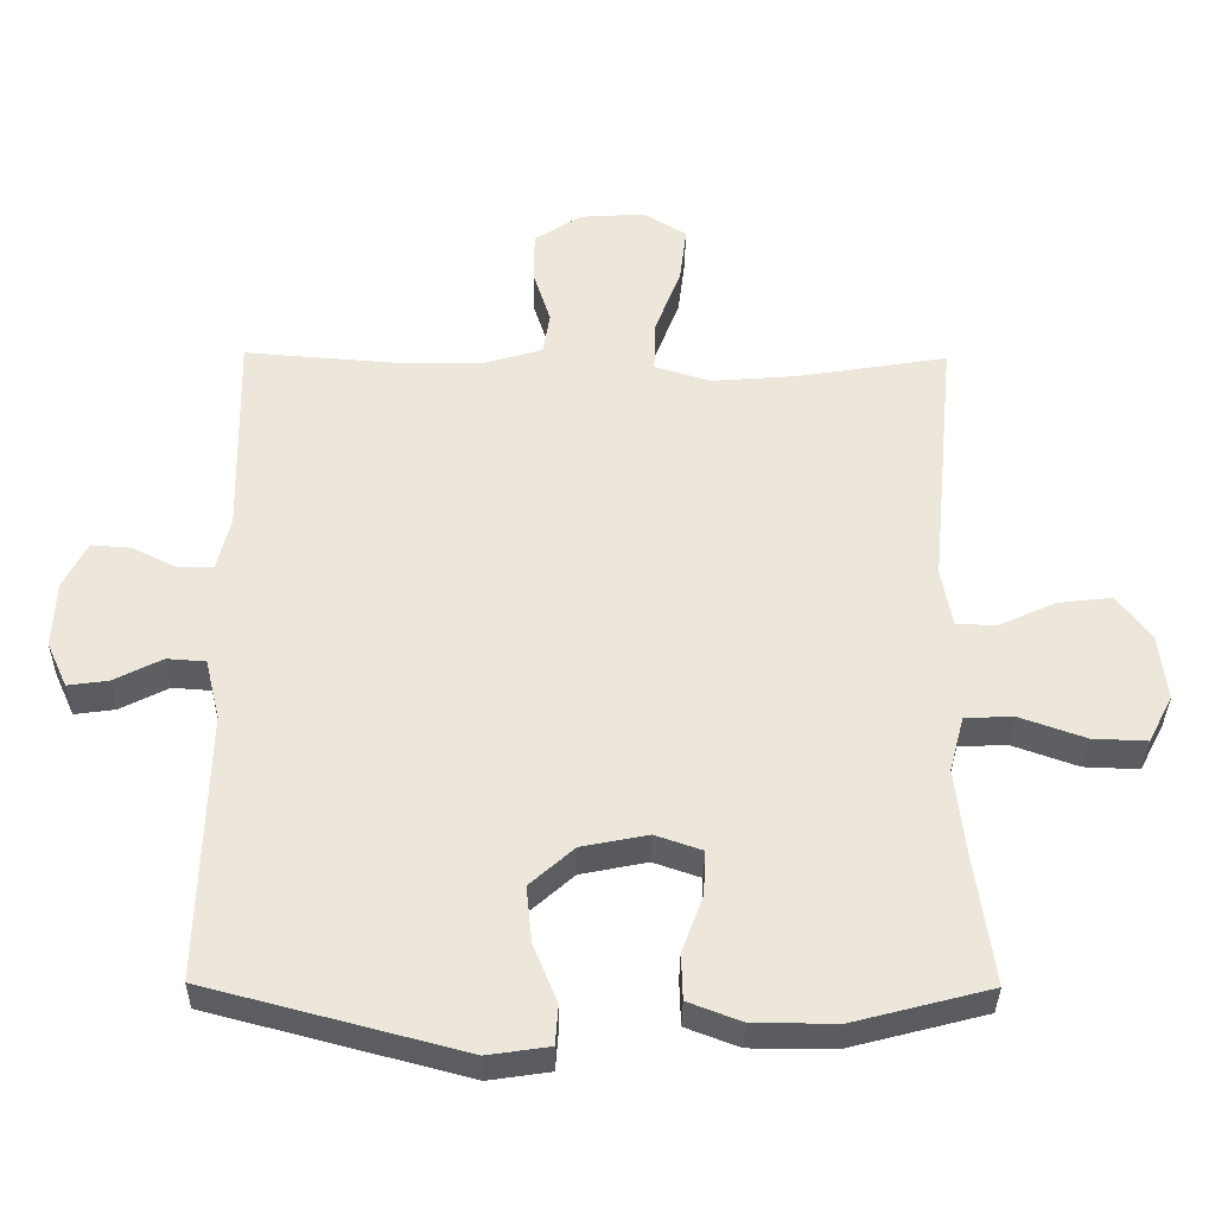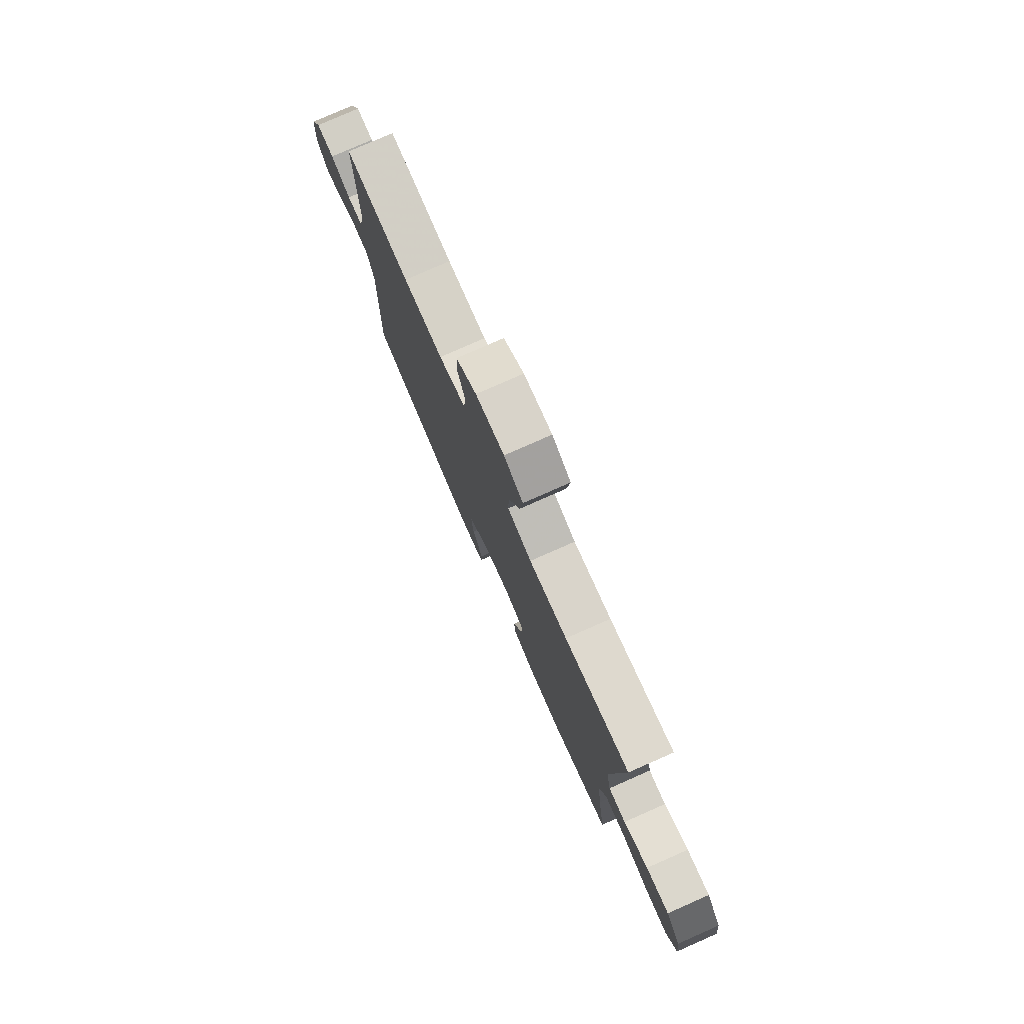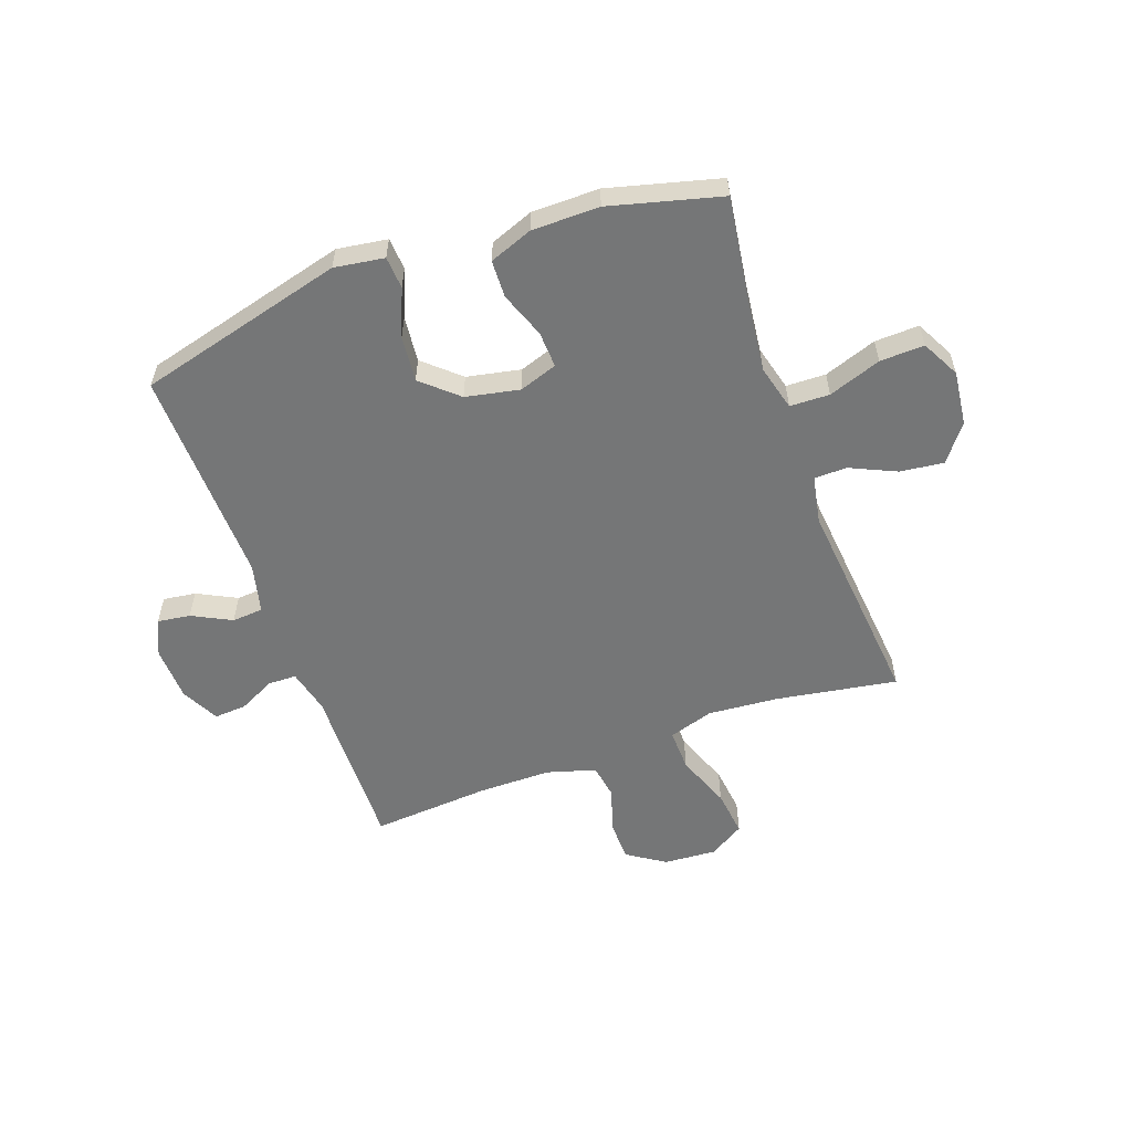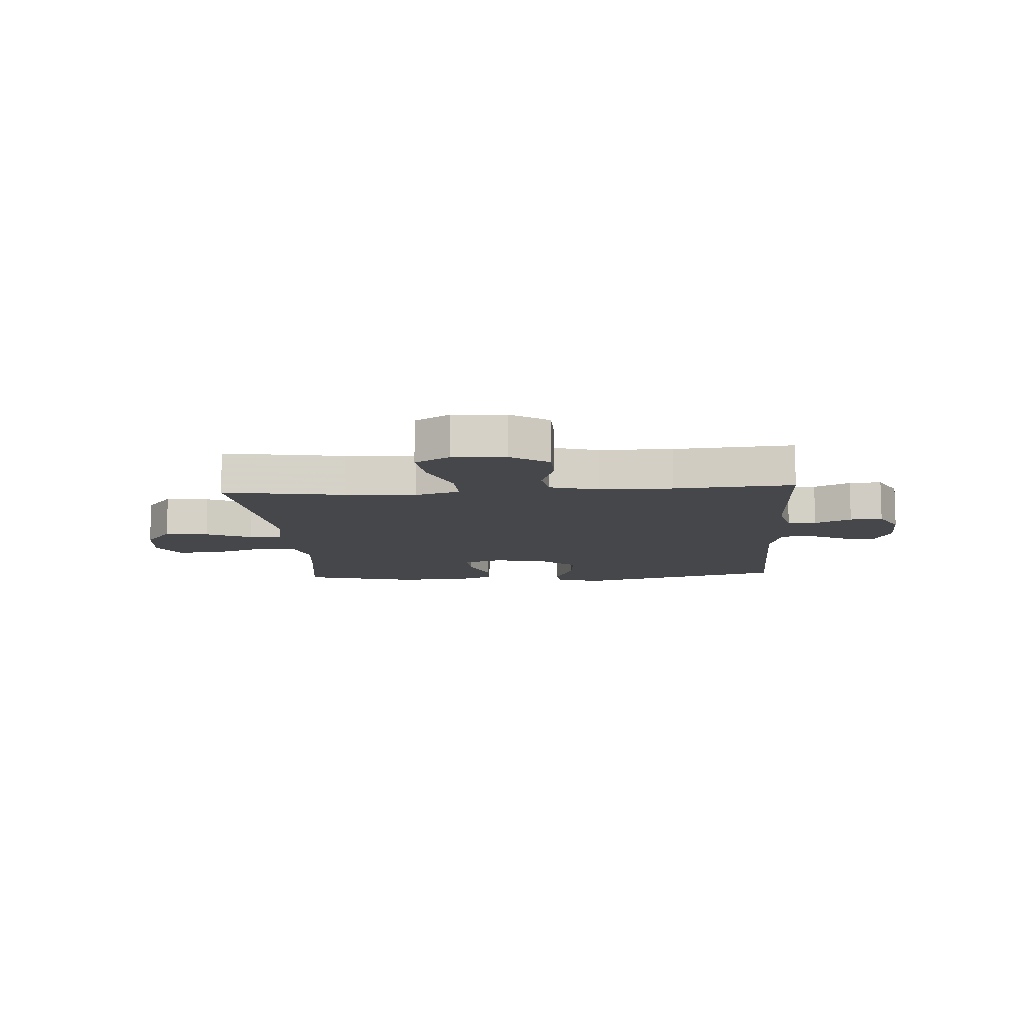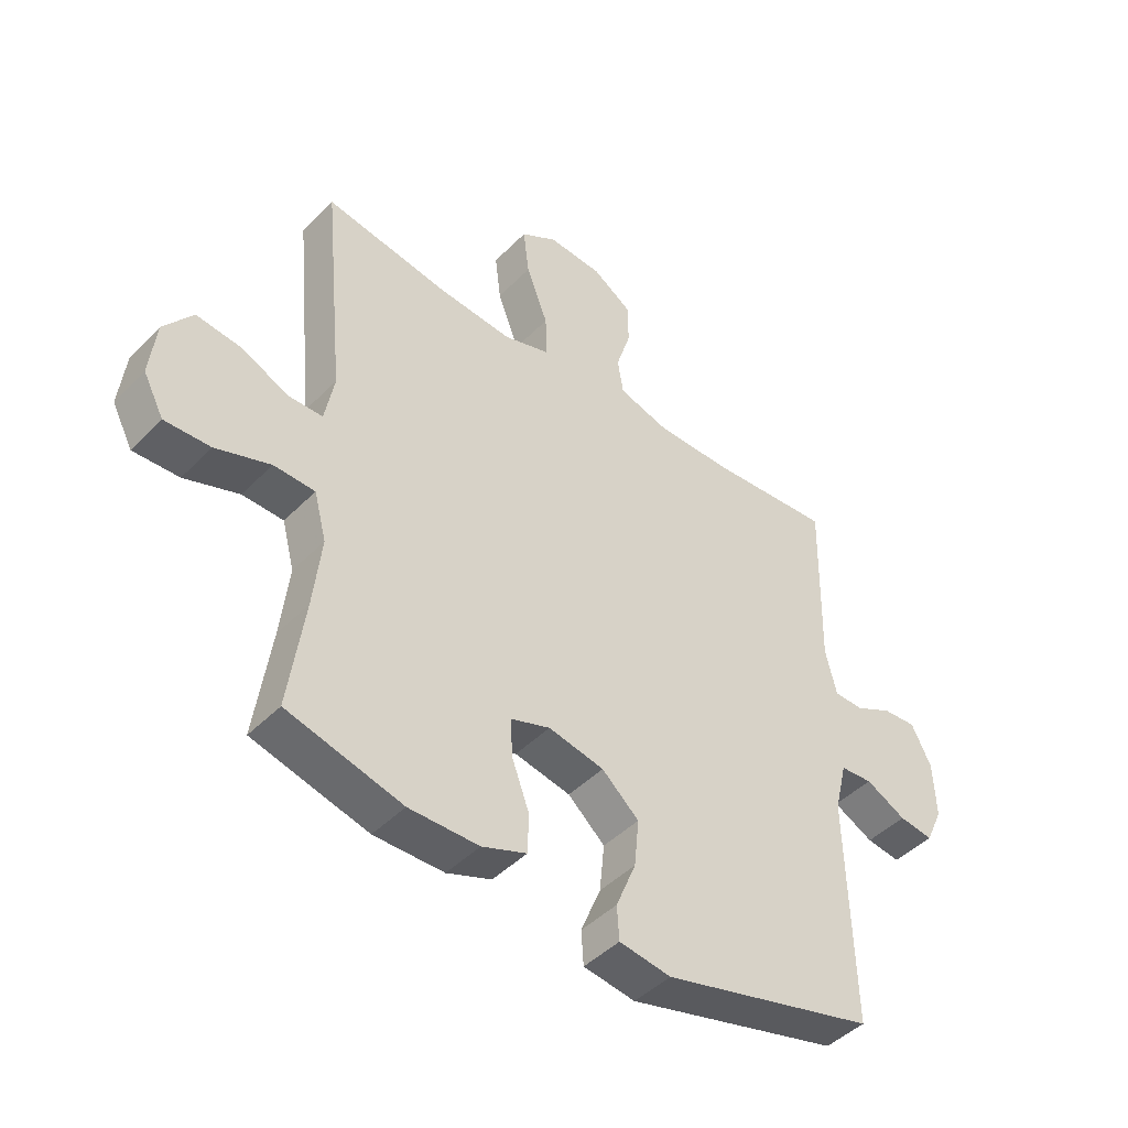
<metadata>
{"format":"obj","ext":"obj","renderer":"f3d","projection":"perspective","resolution":1024,"background":"white","views":[{"elev":-34.8,"azim":179.3,"up":"+Z"},{"elev":78.5,"azim":-113.8,"up":"+Z"},{"elev":-56.7,"azim":-160.3,"up":"+Y"},{"elev":-10.4,"azim":3.9,"up":"+Y"},{"elev":-45.1,"azim":-40.9,"up":"+Z"}]}
</metadata>
<code>
v -0.5 0.07 -0.5
v -0.473 0.07 -0.311
v -0.459 0.07 -0.188
v -0.48 0.07 -0.108
v -0.55 0.07 -0.106
v -0.643 0.07 -0.139
v -0.721 0.07 -0.142
v -0.756 0.07 -0.075
v -0.745 0.07 0.021
v -0.696 0.07 0.085
v -0.619 0.07 0.076
v -0.538 0.07 0.039
v -0.48 0.07 0.04
v -0.464 0.07 0.125
v -0.5 0.07 0.5
v -0.287 0.07 0.465
v -0.162 0.07 0.455
v -0.083 0.07 0.48
v -0.085 0.07 0.554
v -0.122 0.07 0.651
v -0.132 0.07 0.733
v -0.07 0.07 0.771
v 0.023 0.07 0.765
v 0.09 0.07 0.721
v 0.091 0.07 0.649
v 0.066 0.07 0.57
v 0.076 0.07 0.509
v 0.162 0.07 0.484
v 0.29 0.07 0.484
v 0.5 0.07 0.5
v 0.494 0.07 0.203
v 0.513 0.07 0.125
v 0.563 0.07 0.124
v 0.627 0.07 0.156
v 0.684 0.07 0.16
v 0.718 0.07 0.093
v 0.722 0.07 -0.003
v 0.693 0.07 -0.067
v 0.635 0.07 -0.059
v 0.566 0.07 -0.024
v 0.511 0.07 -0.028
v 0.49 0.07 -0.115
v 0.5 0.07 -0.5
v 0.135 0.07 -0.596
v 0.047 0.07 -0.583
v 0.043 0.07 -0.526
v 0.077 0.07 -0.443
v 0.085 0.07 -0.362
v 0.022 0.07 -0.306
v -0.073 0.07 -0.287
v -0.14 0.07 -0.31
v -0.137 0.07 -0.374
v -0.107 0.07 -0.455
v -0.109 0.07 -0.521
v -0.185 0.07 -0.55
v -0.304 0.07 -0.551
v -0.5 0 -0.5
v -0.473 0 -0.311
v -0.459 0 -0.188
v -0.48 0 -0.108
v -0.55 0 -0.106
v -0.643 0 -0.139
v -0.721 0 -0.142
v -0.756 0 -0.075
v -0.745 0 0.021
v -0.696 0 0.085
v -0.619 0 0.076
v -0.538 0 0.039
v -0.48 0 0.04
v -0.464 0 0.125
v -0.5 0 0.5
v -0.287 0 0.465
v -0.162 0 0.455
v -0.083 0 0.48
v -0.085 0 0.554
v -0.122 0 0.651
v -0.132 0 0.733
v -0.07 0 0.771
v 0.023 0 0.765
v 0.09 0 0.721
v 0.091 0 0.649
v 0.066 0 0.57
v 0.076 0 0.509
v 0.162 0 0.484
v 0.29 0 0.484
v 0.5 0 0.5
v 0.494 0 0.203
v 0.513 0 0.125
v 0.563 0 0.124
v 0.627 0 0.156
v 0.684 0 0.16
v 0.718 0 0.093
v 0.722 0 -0.003
v 0.693 0 -0.067
v 0.635 0 -0.059
v 0.566 0 -0.024
v 0.511 0 -0.028
v 0.49 0 -0.115
v 0.5 0 -0.5
v 0.135 0 -0.596
v 0.047 0 -0.583
v 0.043 0 -0.526
v 0.077 0 -0.443
v 0.085 0 -0.362
v 0.022 0 -0.306
v -0.073 0 -0.287
v -0.14 0 -0.31
v -0.137 0 -0.374
v -0.107 0 -0.455
v -0.109 0 -0.521
v -0.185 0 -0.55
v -0.304 0 -0.551
f 55 56 1 2
f 52 53 54 55
f 51 52 55 2
f 50 51 2 3
f 49 50 3 4
f 44 45 46 47
f 42 43 44 47
f 41 42 47 48
f 37 38 39 40
f 37 40 41
f 36 37 41
f 33 34 35 36
f 32 33 36 41
f 31 32 41 48
f 29 30 31 48
f 23 24 25 26
f 23 26 27
f 22 23 27
f 19 20 21 22
f 18 19 22 27
f 17 18 27 28
f 14 15 16
f 13 14 16 17
f 9 10 11 12
f 9 12 13
f 8 9 13
f 5 6 7 8
f 4 5 8 13
f 49 4 13 17
f 29 48 49
f 17 28 29 49
f 58 57 112 111
f 111 110 109 108
f 58 111 108 107
f 59 58 107 106
f 60 59 106 105
f 103 102 101 100
f 103 100 99 98
f 104 103 98 97
f 96 95 94 93
f 97 96 93
f 97 93 92
f 92 91 90 89
f 97 92 89 88
f 104 97 88 87
f 104 87 86 85
f 82 81 80 79
f 83 82 79
f 83 79 78
f 78 77 76 75
f 83 78 75 74
f 84 83 74 73
f 72 71 70
f 73 72 70 69
f 68 67 66 65
f 69 68 65
f 69 65 64
f 64 63 62 61
f 69 64 61 60
f 73 69 60 105
f 105 104 85
f 105 85 84 73
f 1 57 58 2
f 2 58 59 3
f 3 59 60 4
f 4 60 61 5
f 5 61 62 6
f 6 62 63 7
f 7 63 64 8
f 8 64 65 9
f 9 65 66 10
f 10 66 67 11
f 11 67 68 12
f 12 68 69 13
f 13 69 70 14
f 14 70 71 15
f 15 71 72 16
f 16 72 73 17
f 17 73 74 18
f 18 74 75 19
f 19 75 76 20
f 20 76 77 21
f 21 77 78 22
f 22 78 79 23
f 23 79 80 24
f 24 80 81 25
f 25 81 82 26
f 26 82 83 27
f 27 83 84 28
f 28 84 85 29
f 29 85 86 30
f 30 86 87 31
f 31 87 88 32
f 32 88 89 33
f 33 89 90 34
f 34 90 91 35
f 35 91 92 36
f 36 92 93 37
f 37 93 94 38
f 38 94 95 39
f 39 95 96 40
f 40 96 97 41
f 41 97 98 42
f 42 98 99 43
f 43 99 100 44
f 44 100 101 45
f 45 101 102 46
f 46 102 103 47
f 47 103 104 48
f 48 104 105 49
f 49 105 106 50
f 50 106 107 51
f 51 107 108 52
f 52 108 109 53
f 53 109 110 54
f 54 110 111 55
f 55 111 112 56
f 56 112 57 1

</code>
